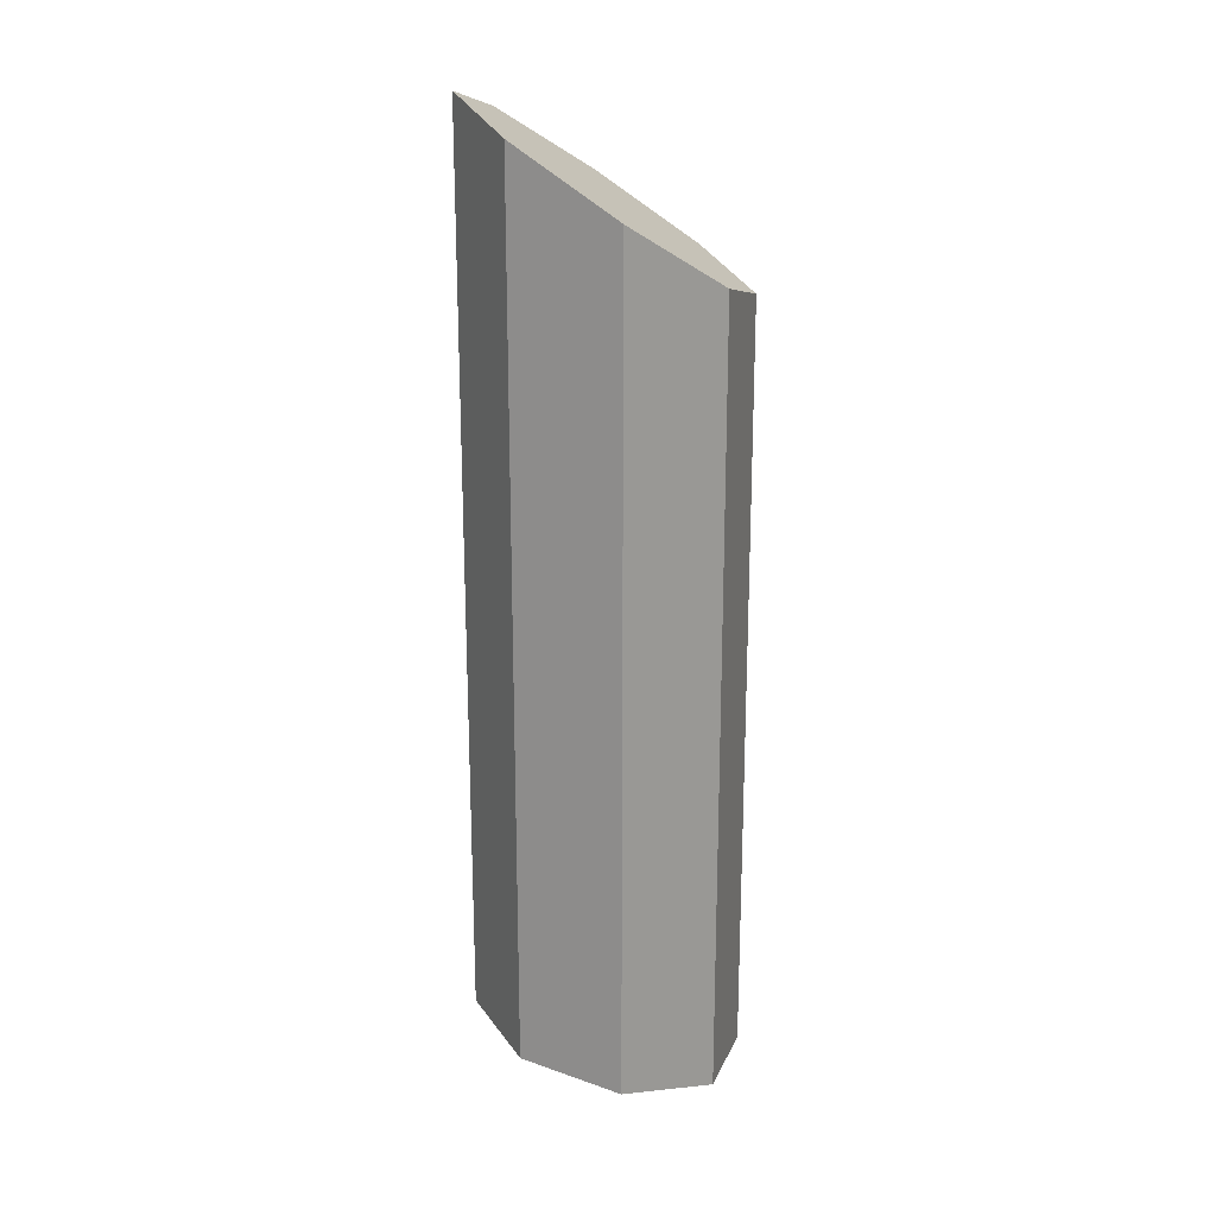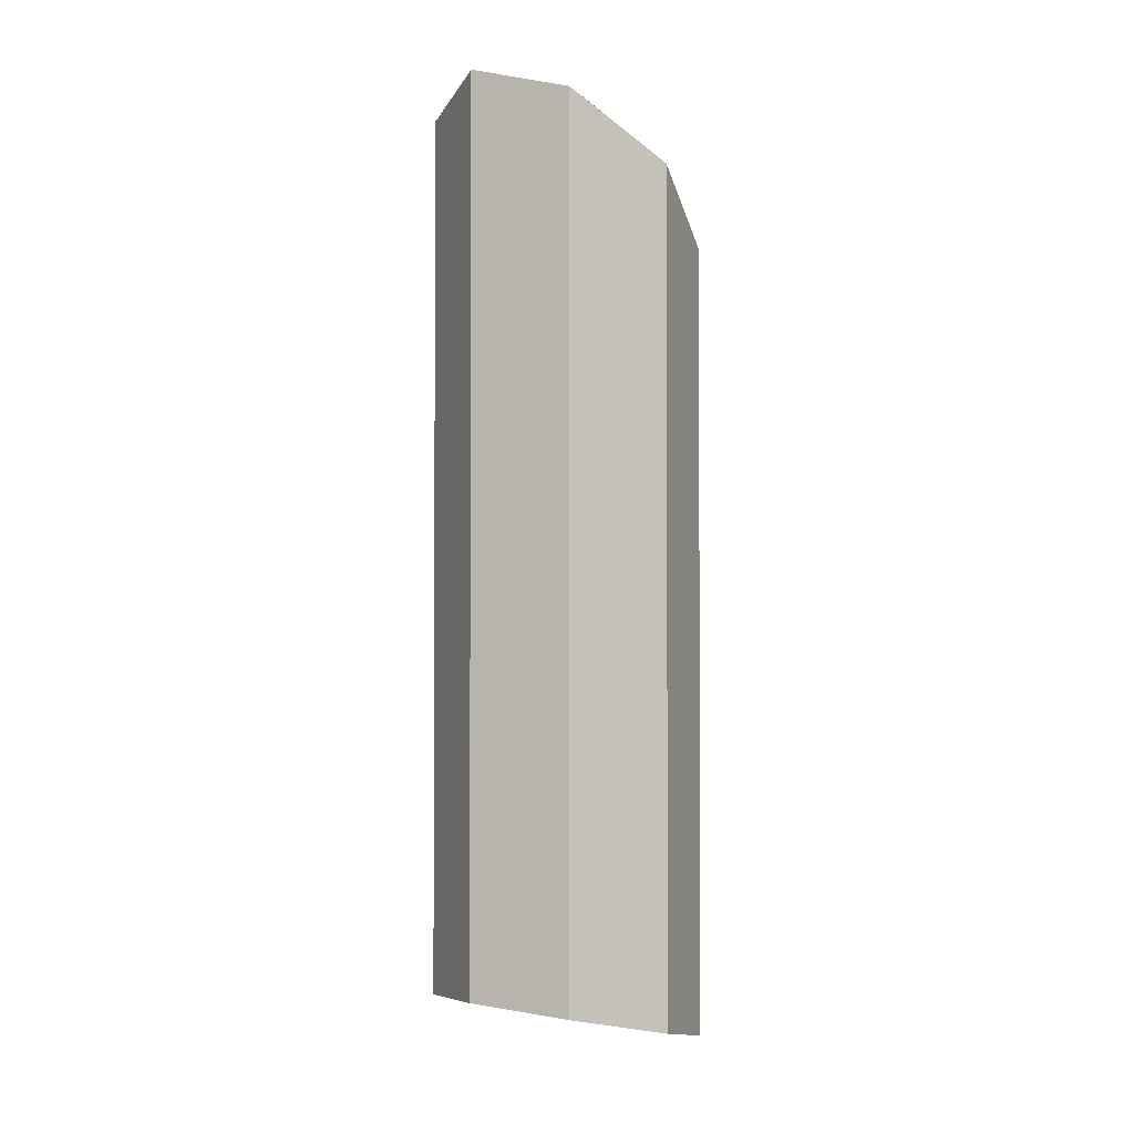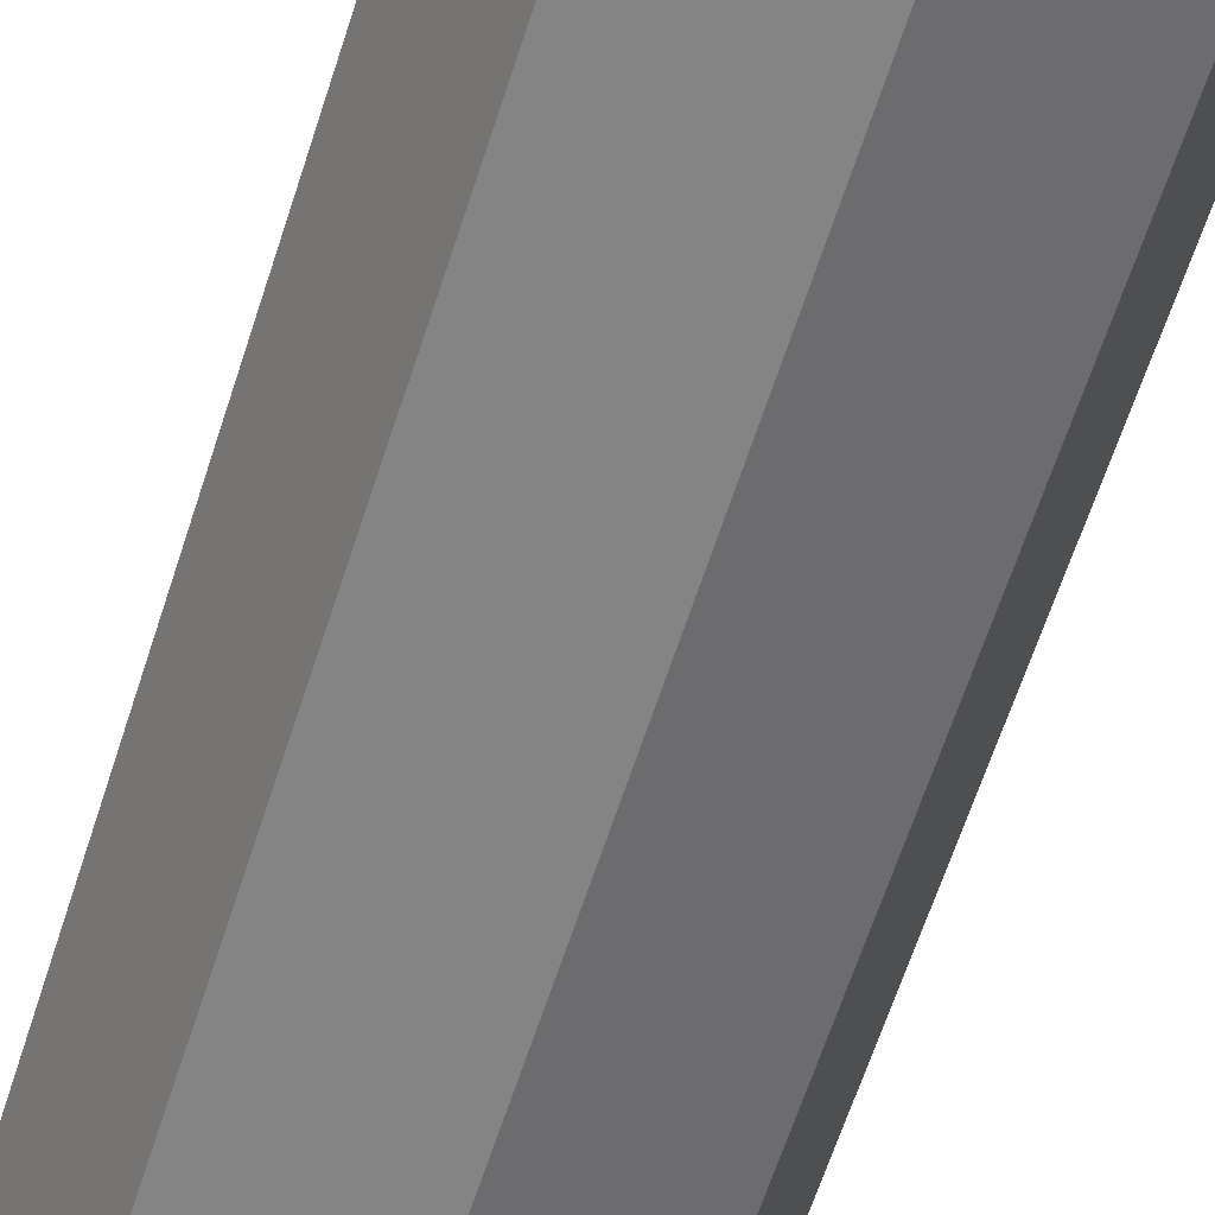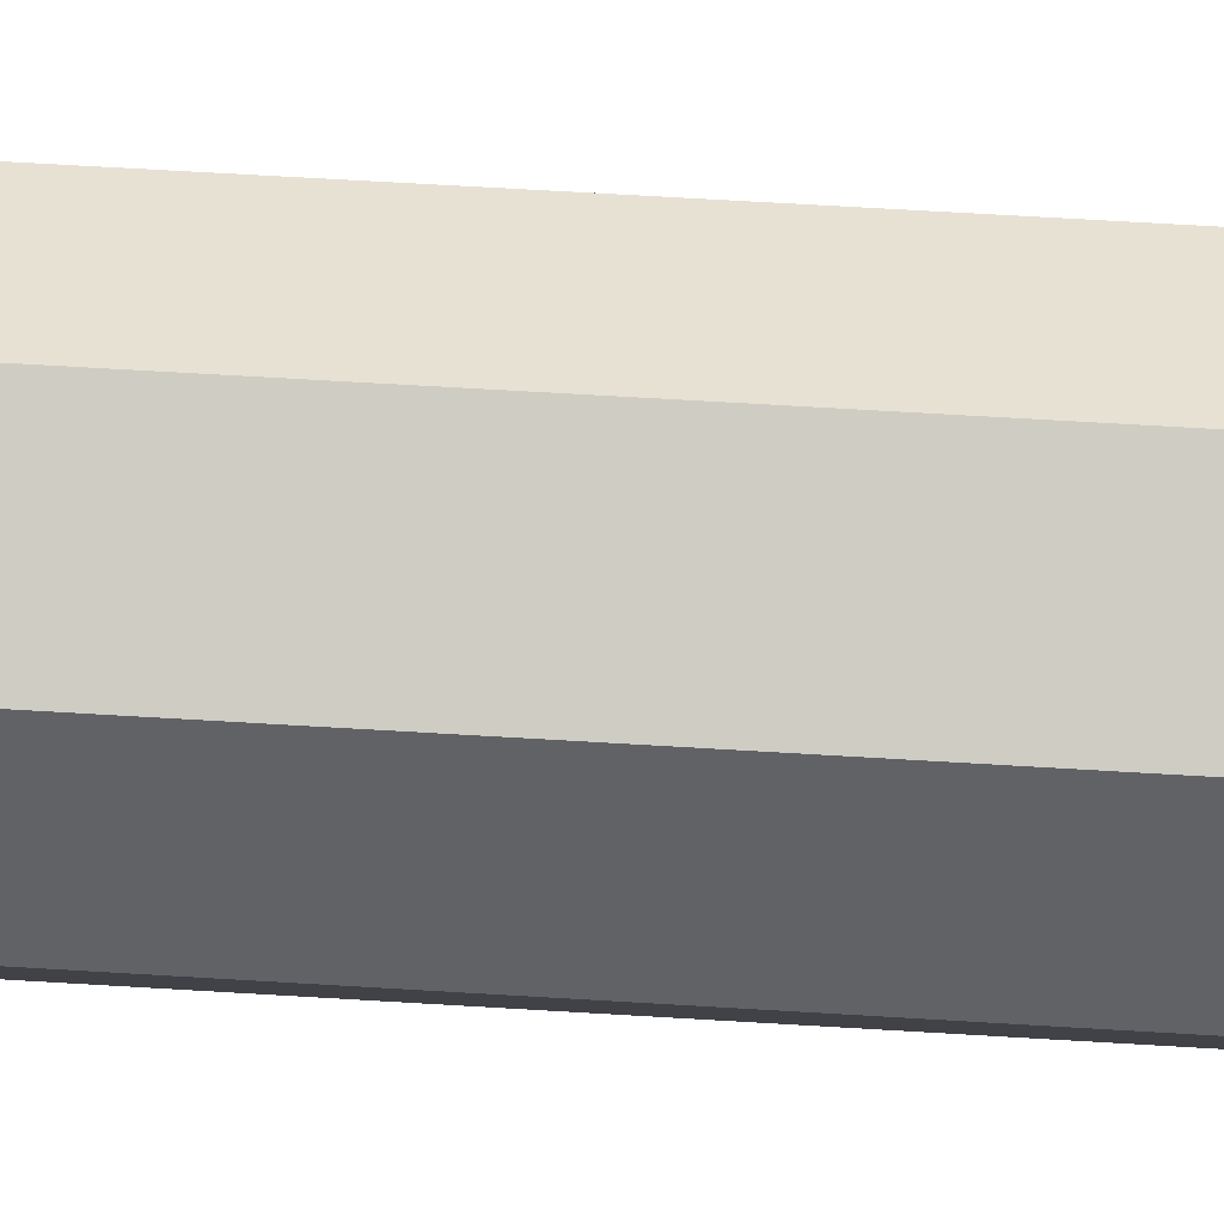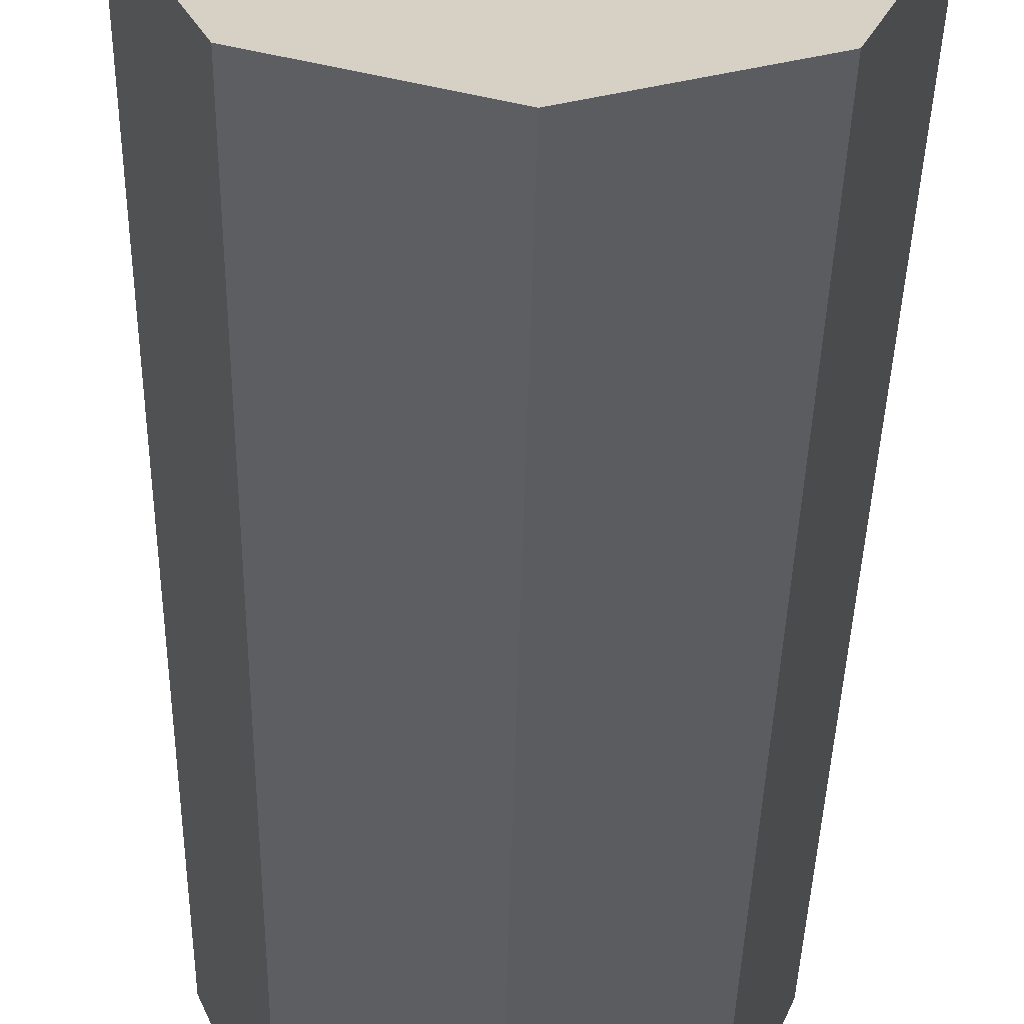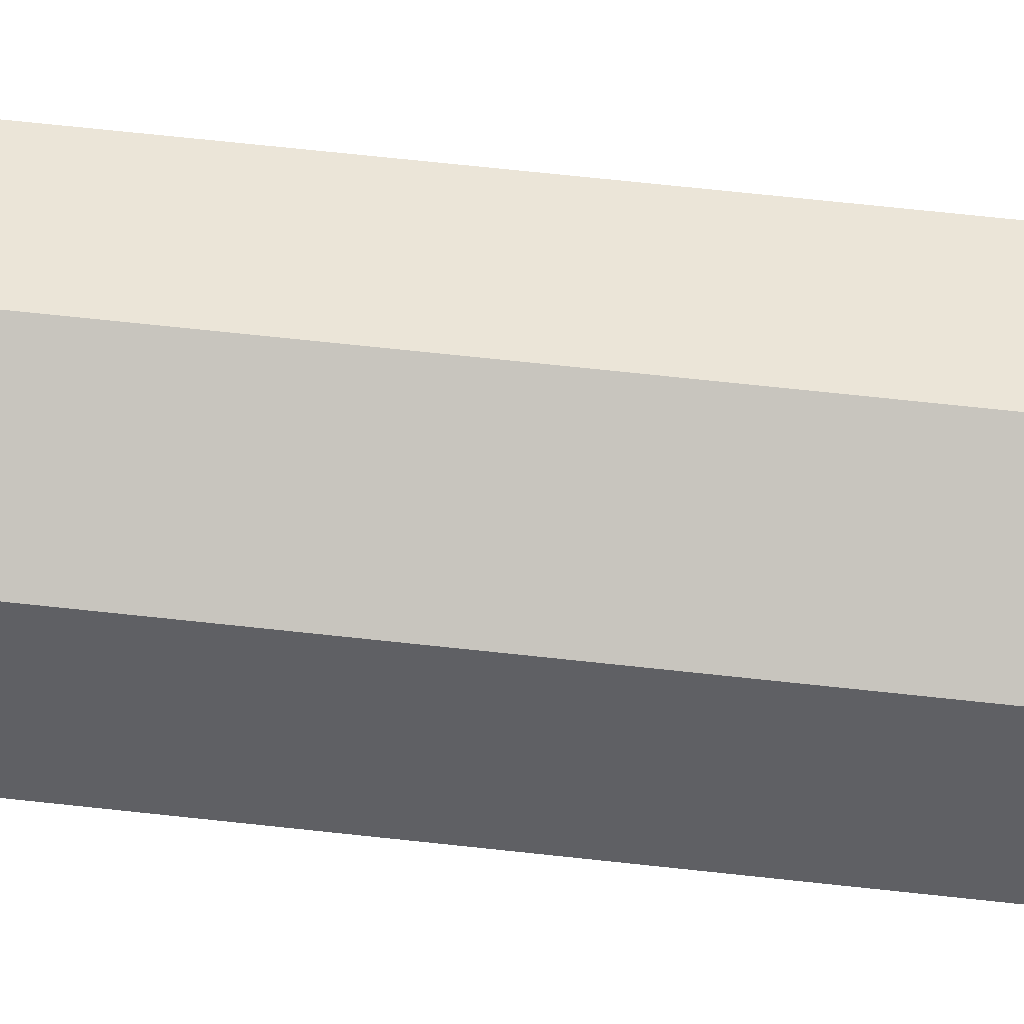
<metadata>
{"format":"obj","ext":"obj","renderer":"f3d","projection":"perspective","resolution":1024,"background":"white","views":[{"elev":21.3,"azim":-95.5,"up":"+Y"},{"elev":-1.8,"azim":-136.0,"up":"+Y"},{"elev":-59.4,"azim":-17.2,"up":"+Z"},{"elev":61.6,"azim":93.6,"up":"+Z"},{"elev":-28.9,"azim":179.1,"up":"+Z"},{"elev":66.6,"azim":96.3,"up":"+Z"}]}
</metadata>
<code>
v 0.118 -0.5341 -0.118
v 4e-06 -0.5232 -0.1669
v -0.118 -0.5341 -0.118
v -0.1669 -0.5603 1e-06
v -0.118 -0.5866 0.118
v 4e-06 -0.5975 0.1669
v 0.118 -0.5866 0.118
v 0.1669 -0.5603 1e-06
v 0.118 0.01206 -0.118
v 4e-06 0.01206 -0.1669
v -0.118 0.01206 -0.118
v -0.1669 0.01206 1e-06
v -0.118 0.01206 0.118
v 4e-06 0.01206 0.1669
v 0.118 0.01206 0.118
v 0.1669 0.01206 1e-06
v 0.118 0.5643 -0.1178
v 4e-06 0.5975 -0.1666
v -0.118 0.5643 -0.1178
v -0.1669 0.4841 1e-06
v -0.118 0.4038 0.1178
v 4e-06 0.3706 0.1666
v 0.118 0.4038 0.1178
v 0.1669 0.4841 1e-06
v 4e-06 -0.5603 1e-06
v 4e-06 0.4841 1e-06
f 1 2 10 9
f 2 3 11 10
f 3 4 12 11
f 4 5 13 12
f 5 6 14 13
f 6 7 15 14
f 7 8 16 15
f 8 1 9 16
f 9 10 18 17
f 10 11 19 18
f 11 12 20 19
f 12 13 21 20
f 13 14 22 21
f 14 15 23 22
f 15 16 24 23
f 16 9 17 24
f 3 2 25 4
f 5 4 25 6
f 7 6 25 8
f 1 8 25 2
f 26 18 19 20
f 26 20 21 22
f 26 22 23 24
f 26 24 17 18

</code>
